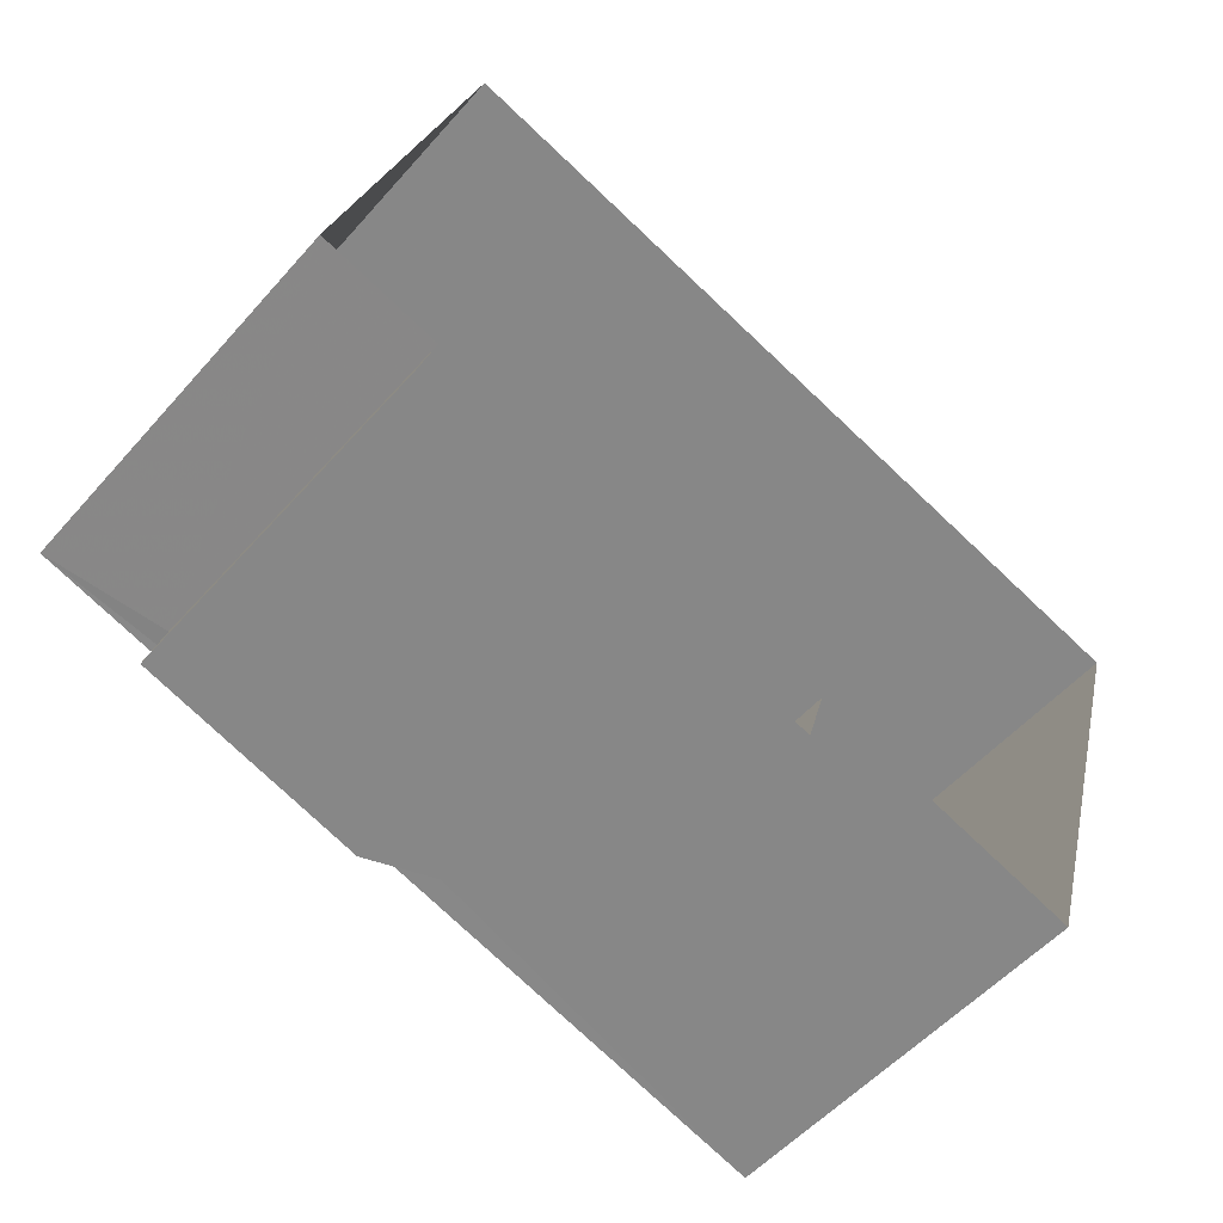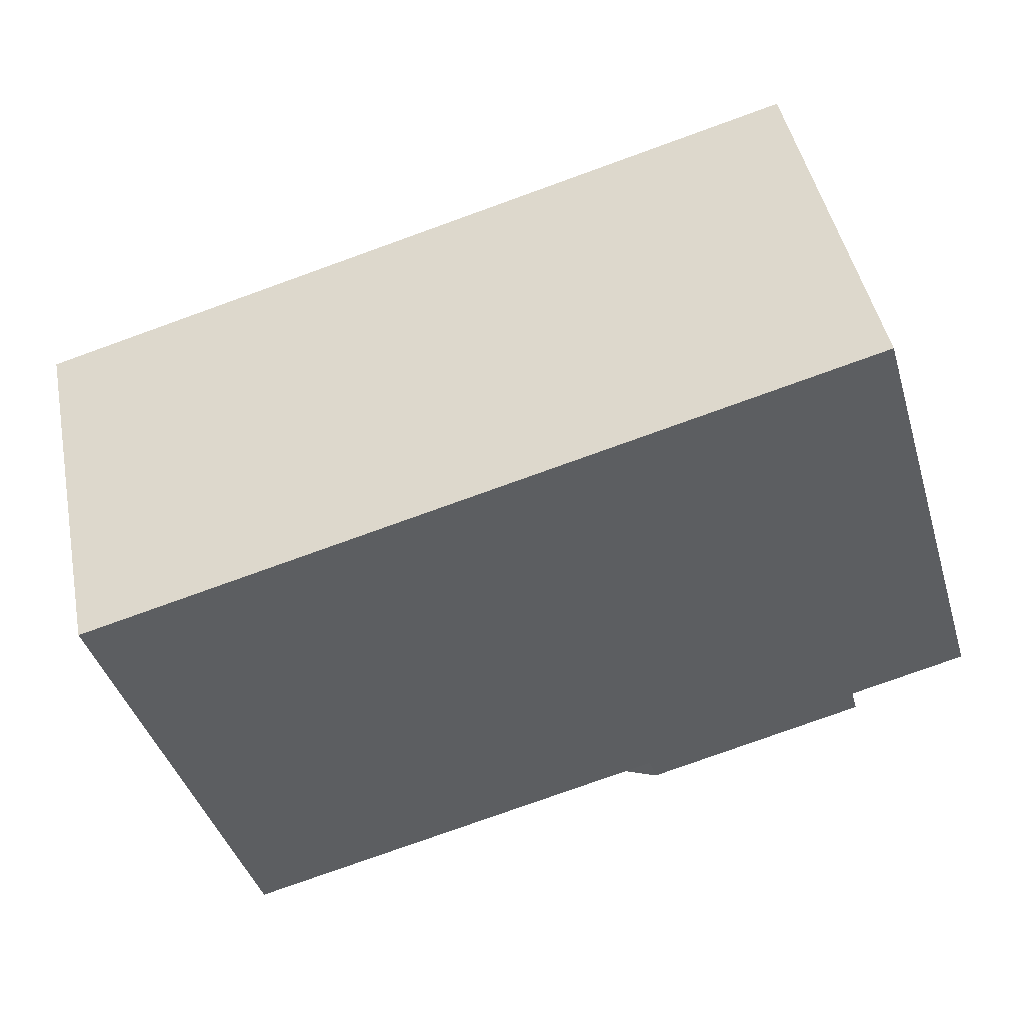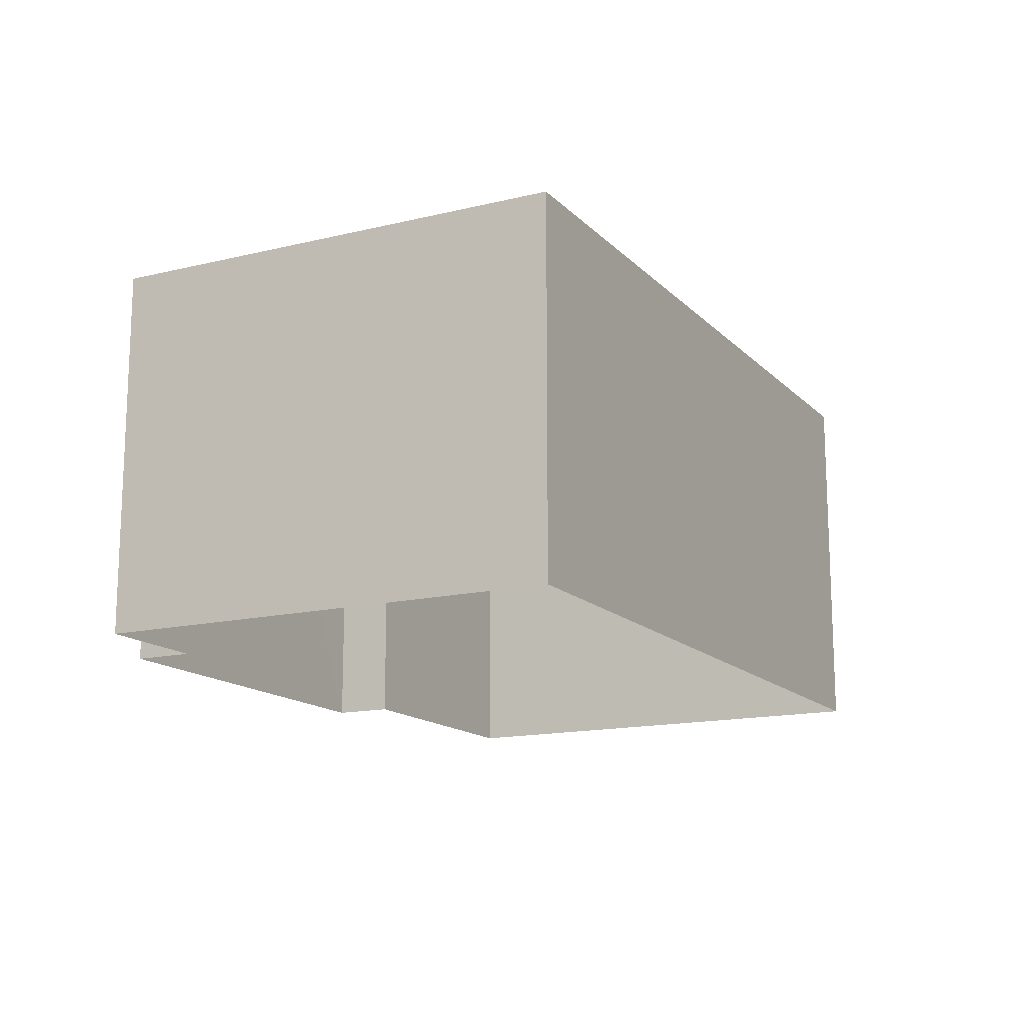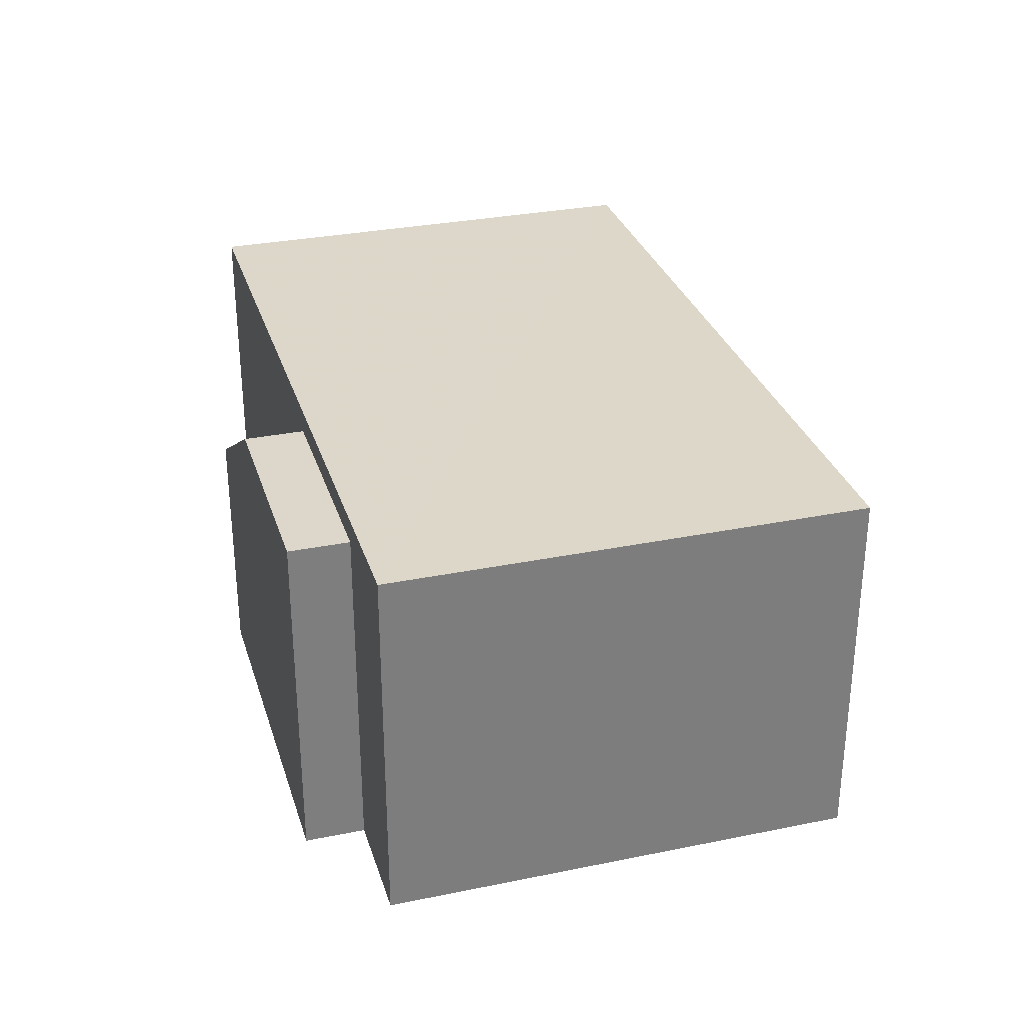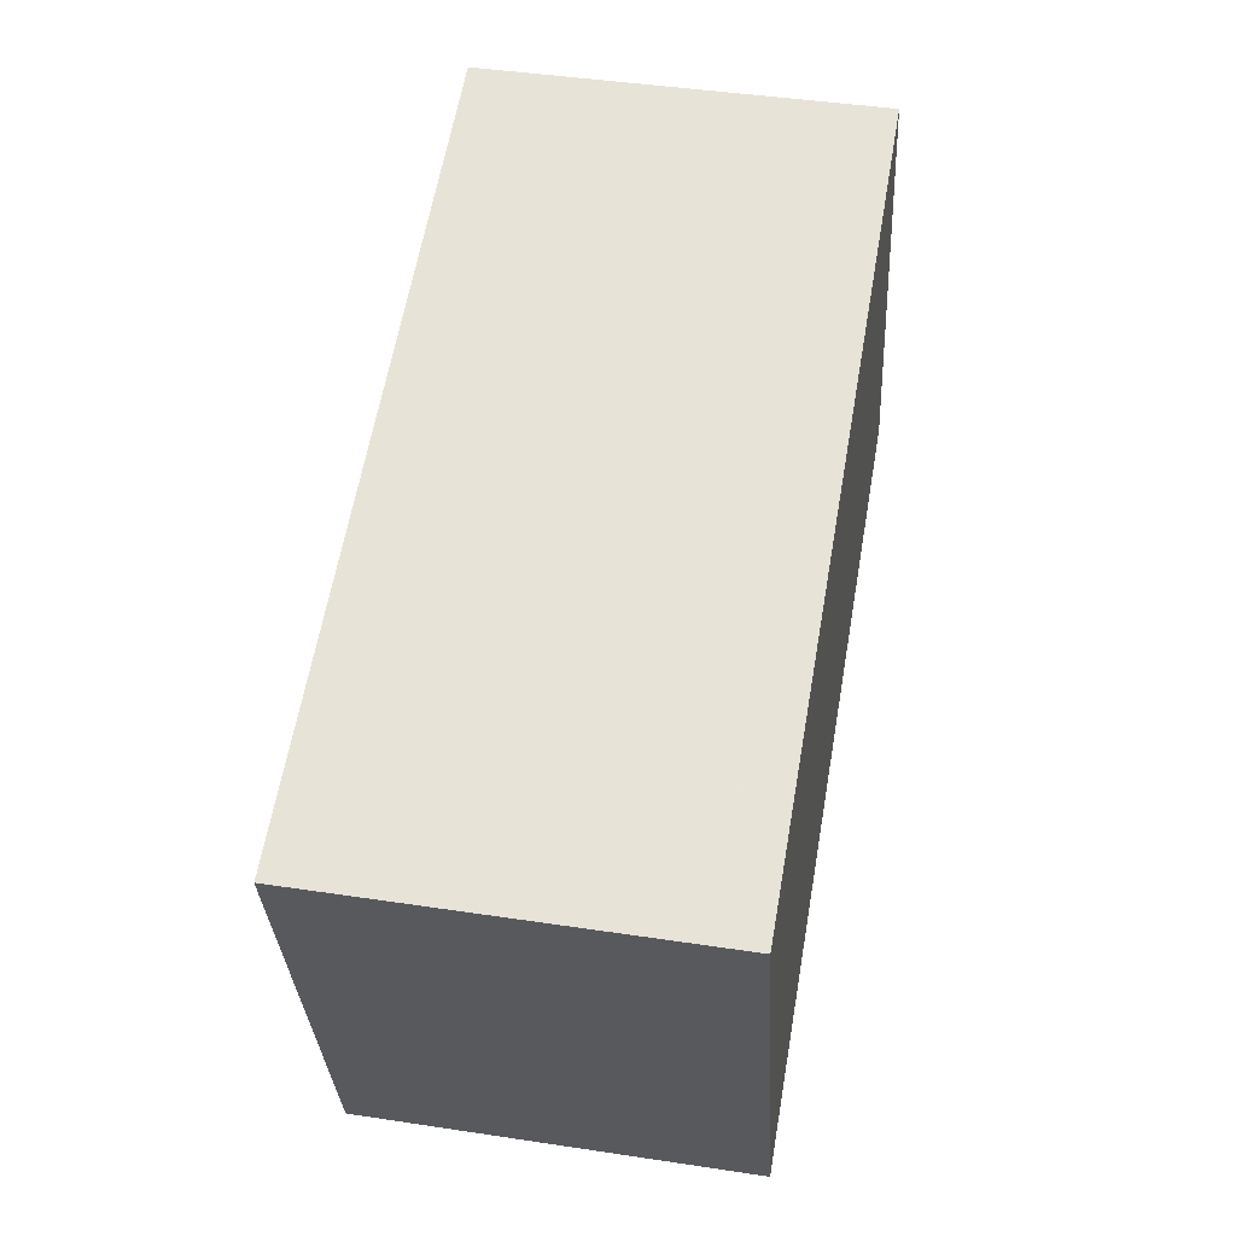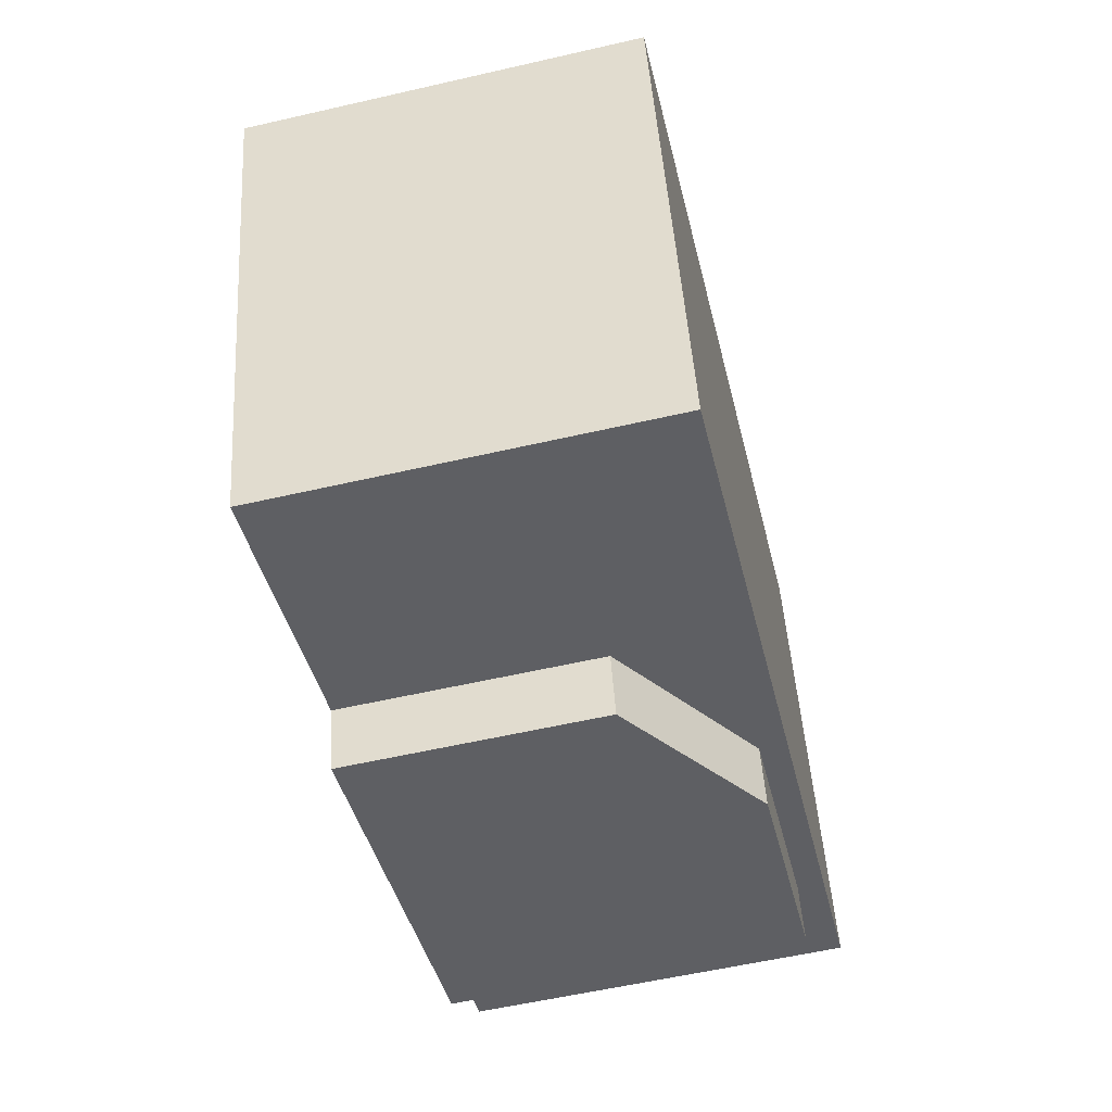
<metadata>
{"format":"obj","ext":"obj","renderer":"f3d","projection":"perspective","resolution":1024,"background":"white","views":[{"elev":-54.3,"azim":139.5,"up":"+Y"},{"elev":46.2,"azim":-11.4,"up":"+Y"},{"elev":-14.9,"azim":133.8,"up":"+Z"},{"elev":30.8,"azim":90.0,"up":"+Z"},{"elev":43.3,"azim":-79.9,"up":"+Y"},{"elev":-57.9,"azim":-76.5,"up":"+Y"}]}
</metadata>
<code>
v -3.737e+05 -1.048e+05 23.25
v -3.737e+05 -1.048e+05 23.25
v -3.737e+05 -1.048e+05 23.25
v -3.737e+05 -1.048e+05 23.25
v -3.737e+05 -1.048e+05 23.25
v -3.737e+05 -1.048e+05 23.25
v -3.737e+05 -1.048e+05 23.25
v -3.737e+05 -1.048e+05 23.25
v -3.737e+05 -1.048e+05 30.75
v -3.737e+05 -1.048e+05 30.75
v -3.737e+05 -1.048e+05 30.75
v -3.737e+05 -1.048e+05 30.75
v -3.737e+05 -1.048e+05 30.23
v -3.737e+05 -1.048e+05 30.23
v -3.737e+05 -1.048e+05 30.23
v -3.737e+05 -1.048e+05 30.23
v -3.737e+05 -1.048e+05 28.2
v -3.737e+05 -1.048e+05 28.2
f 1 2 3
f 4 3 5
f 4 5 6
f 5 2 7
f 5 7 8
f 3 2 5
f 9 10 11
f 12 9 11
f 13 14 15
f 16 13 15
f 14 13 17
f 18 14 17
f 8 7 14
f 8 14 18
f 7 15 14
f 9 4 6
f 10 9 6
f 2 1 16
f 17 6 5
f 1 11 16
f 11 13 16
f 17 13 10
f 17 10 6
f 11 10 13
f 2 15 7
f 2 16 15
f 9 3 4
f 9 12 3
f 5 8 18
f 17 5 18
f 12 1 3
f 12 11 1

</code>
